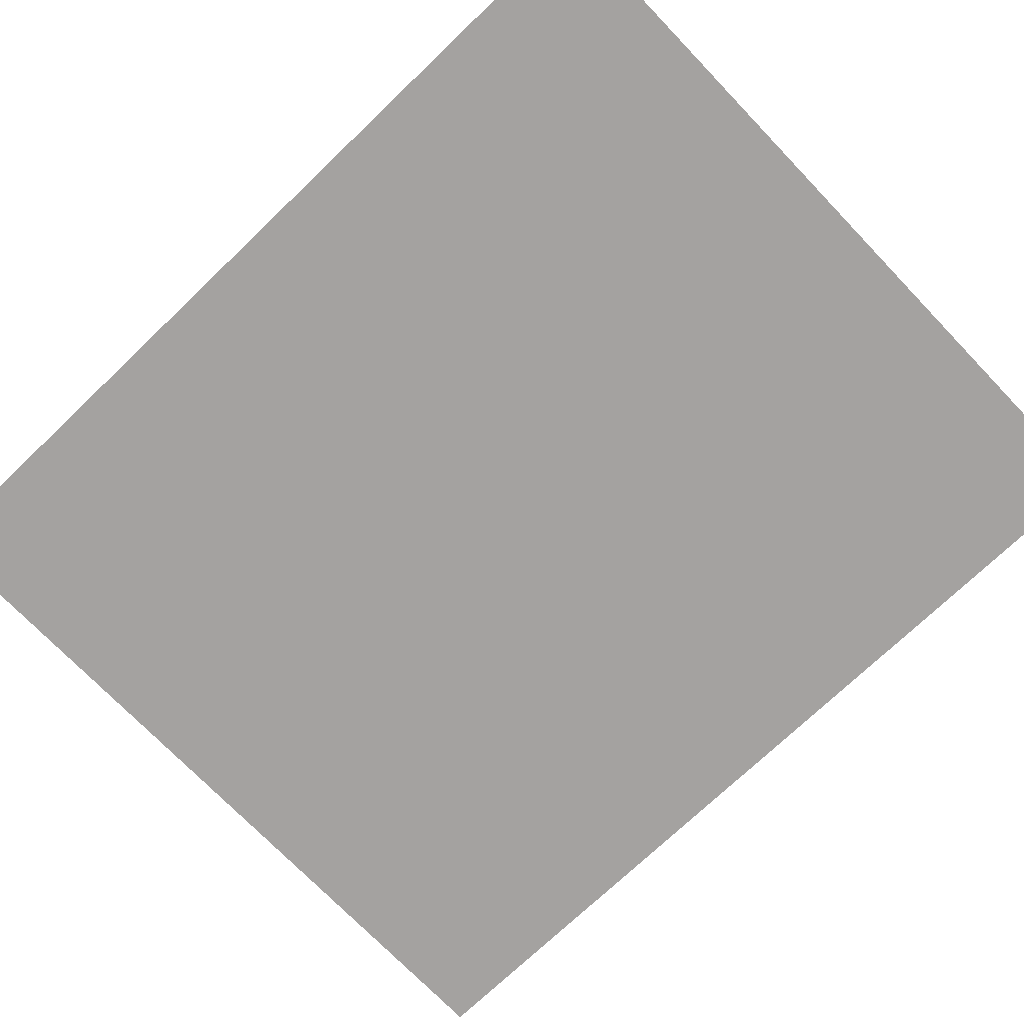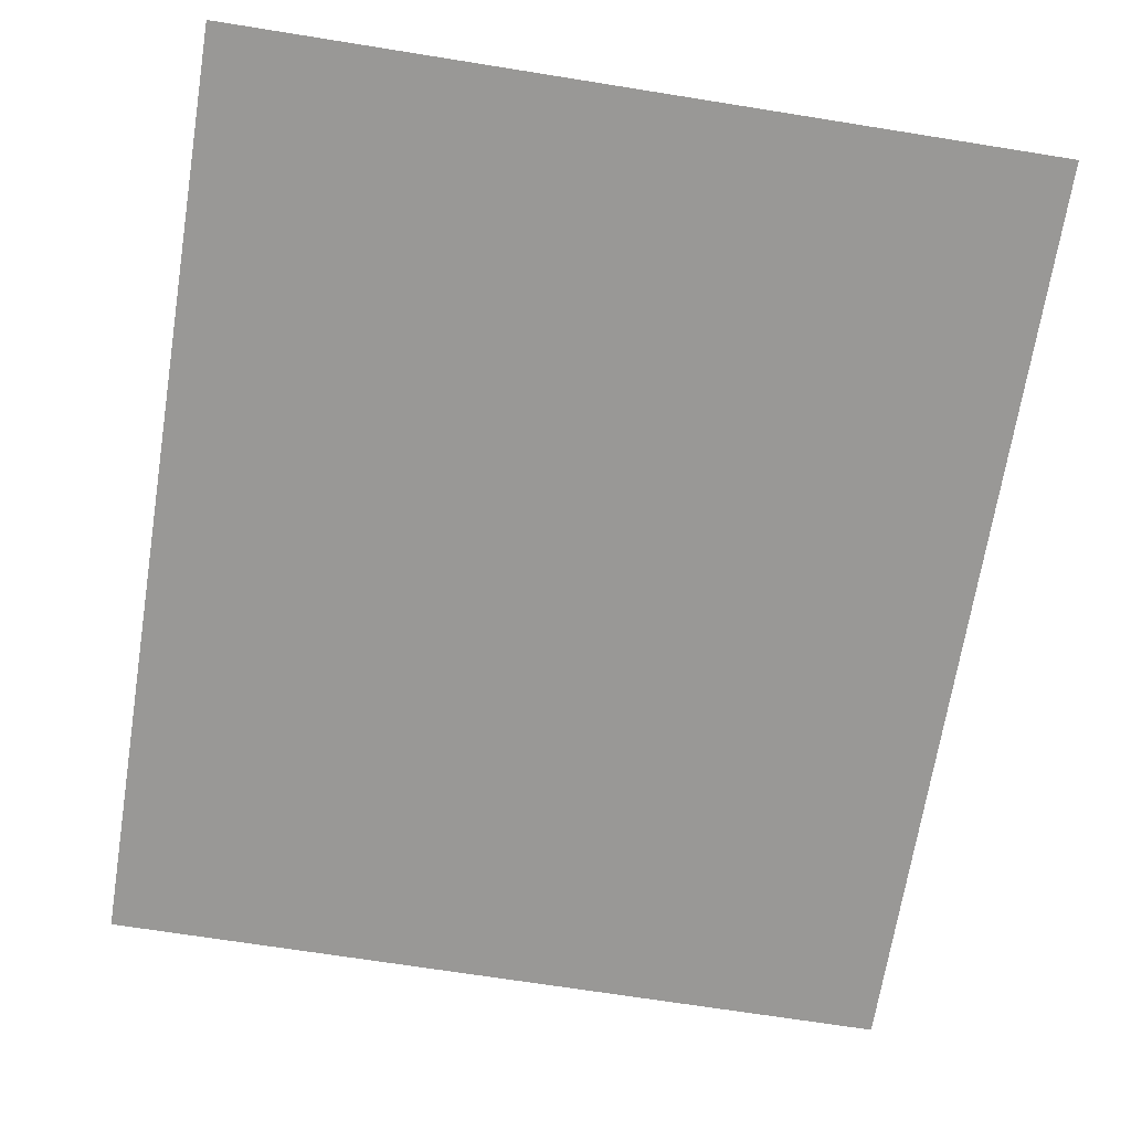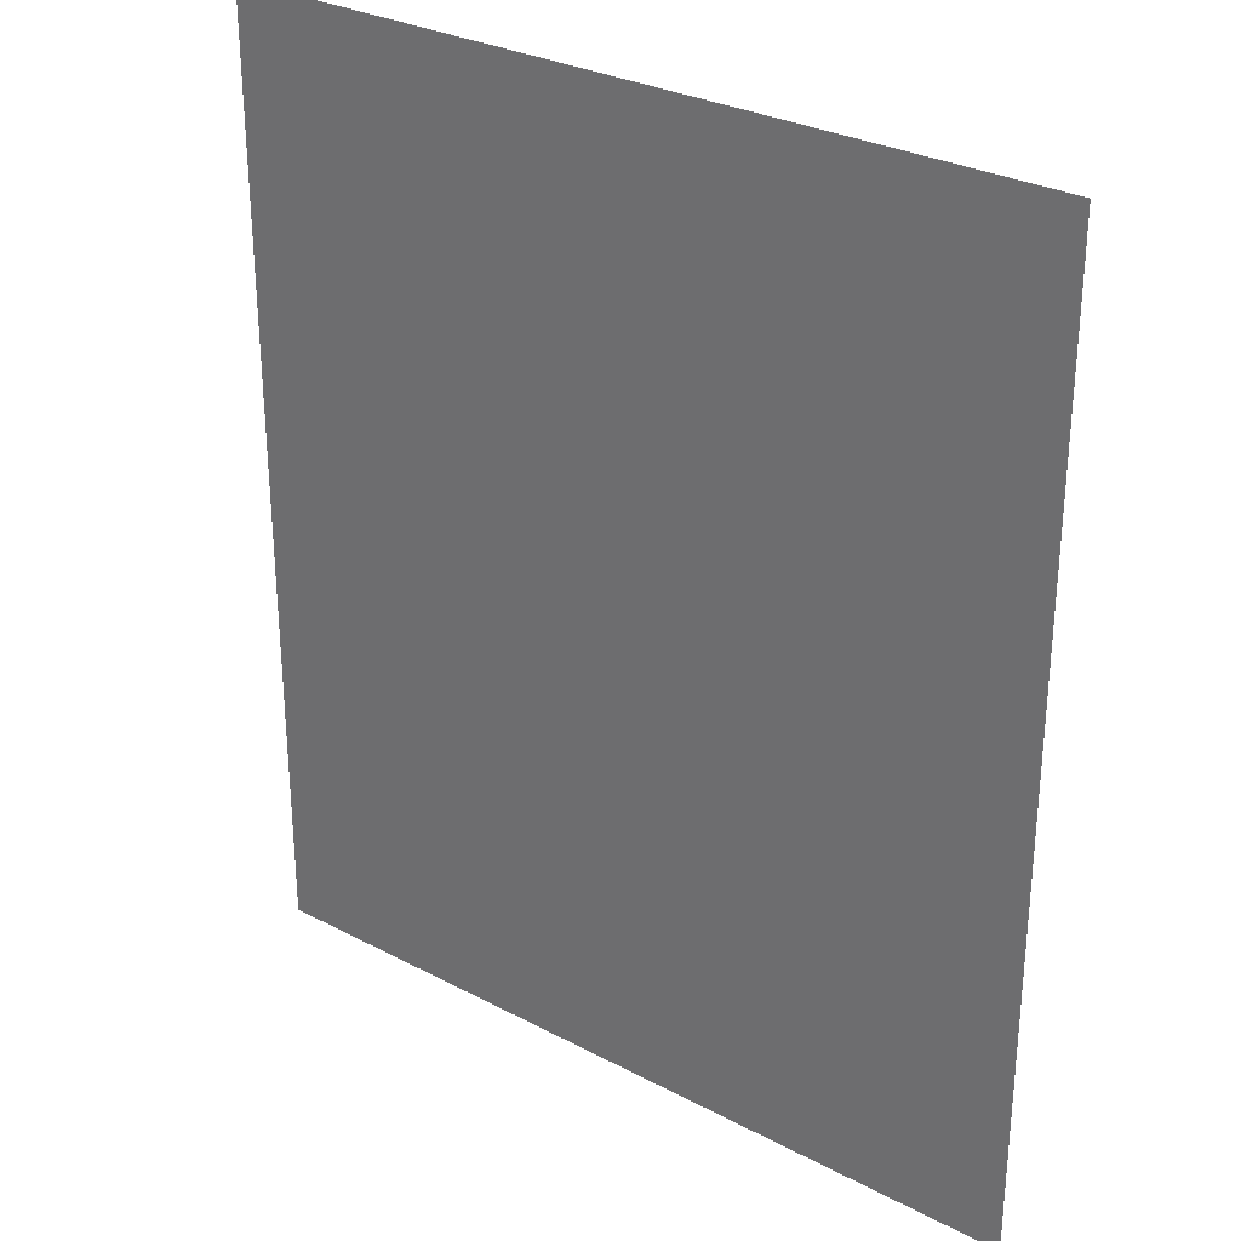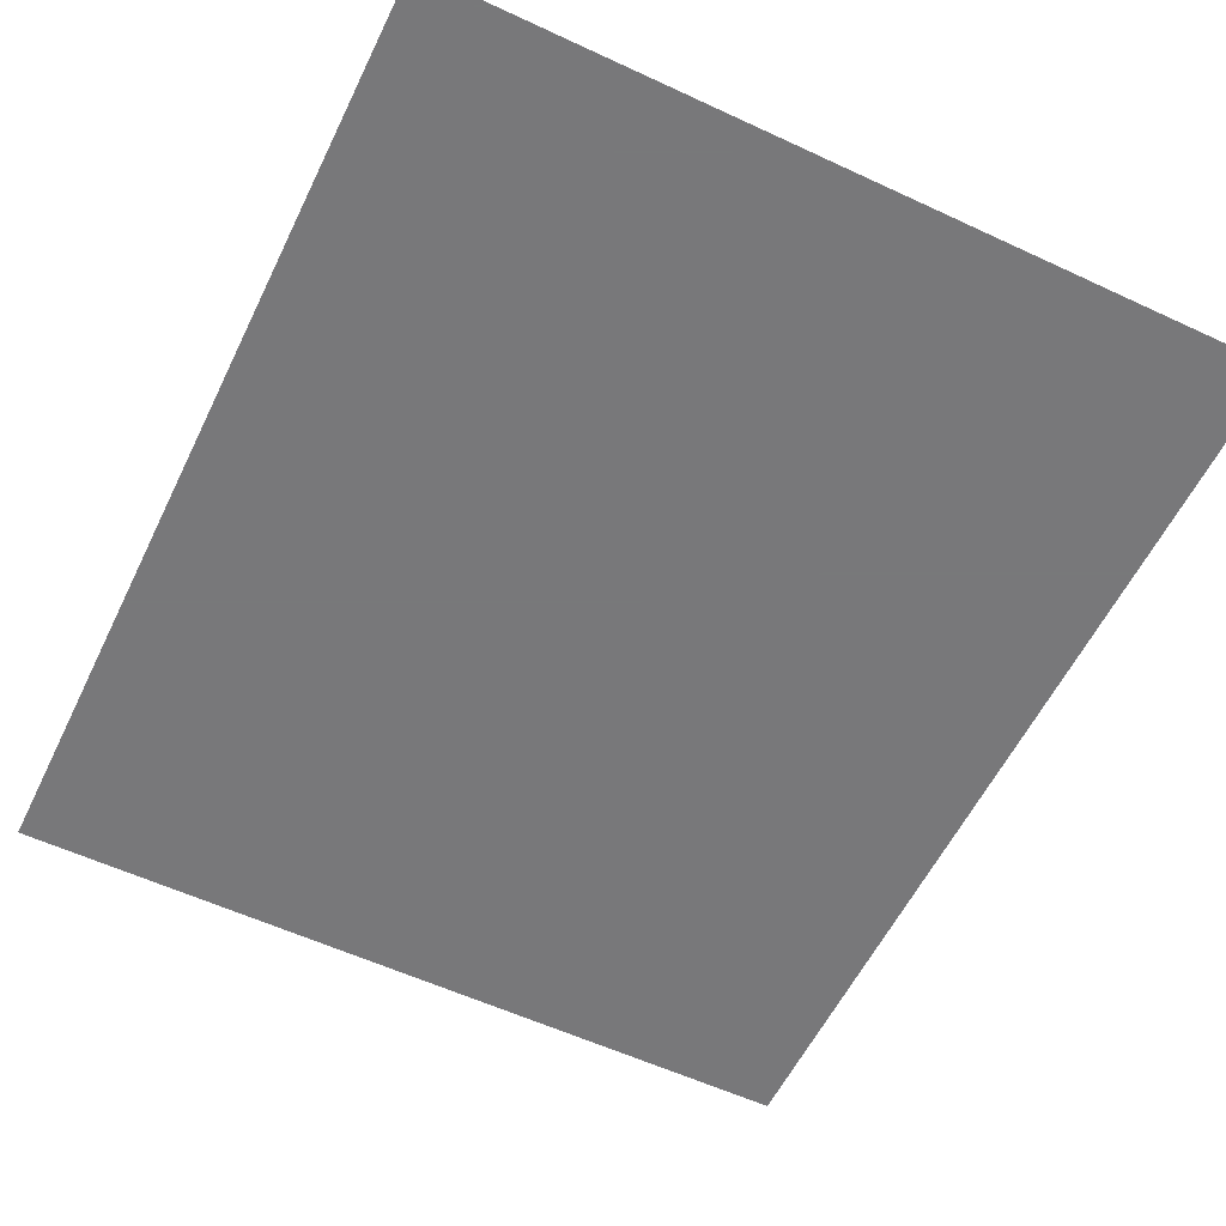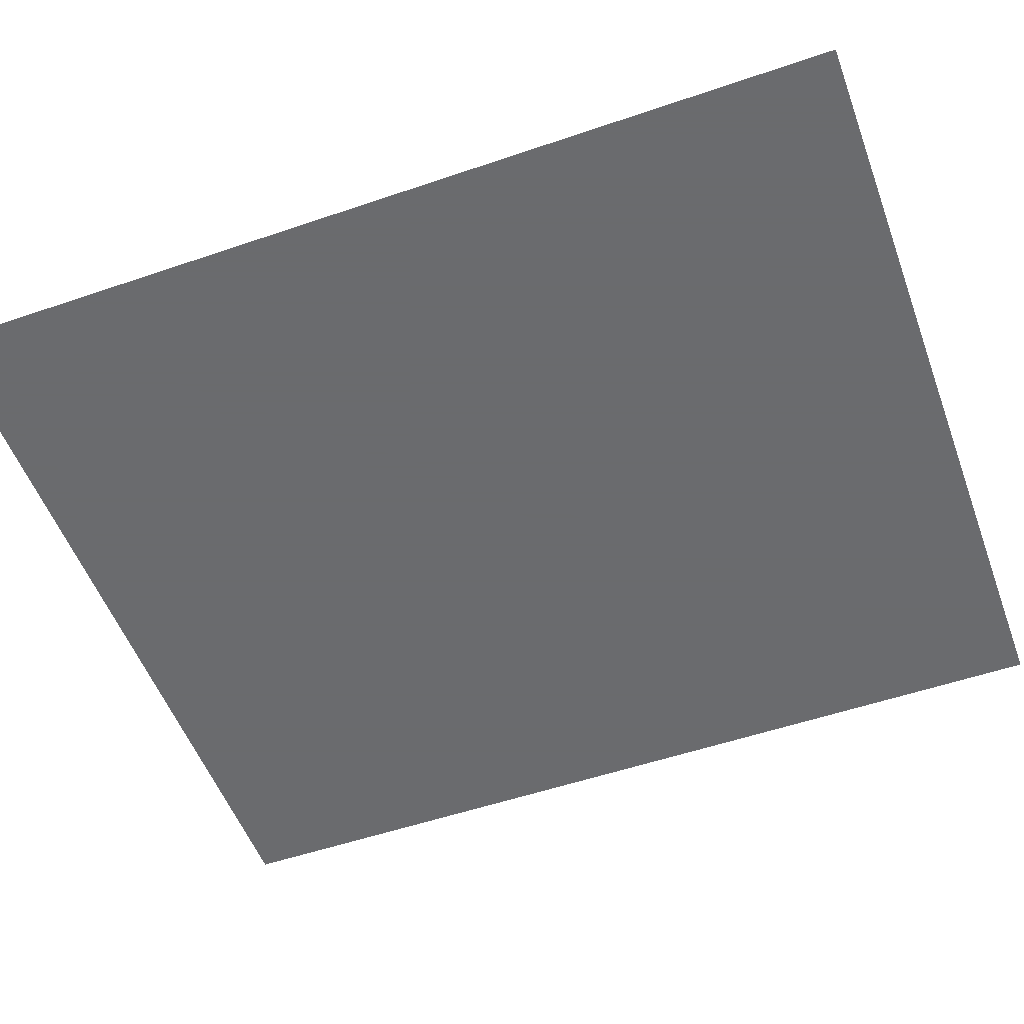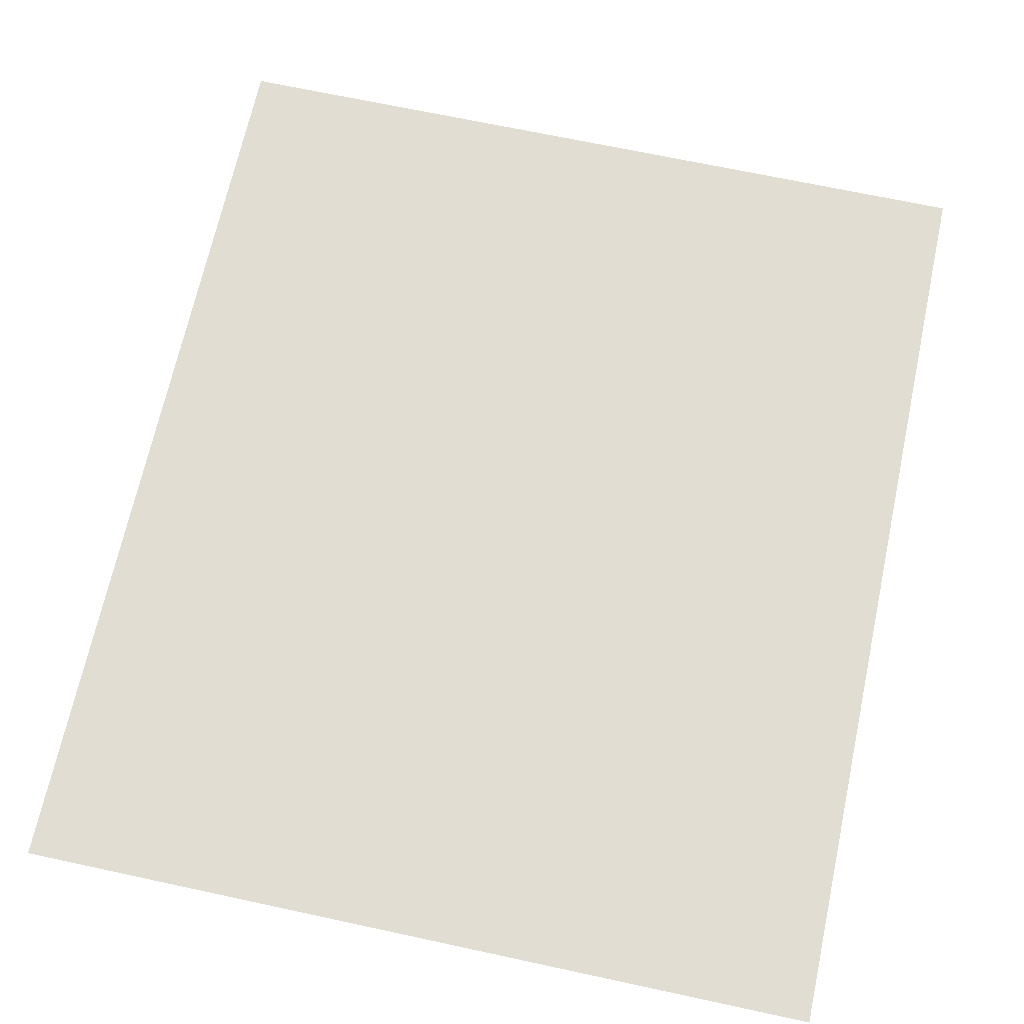
<metadata>
{"format":"obj","ext":"obj","renderer":"f3d","projection":"perspective","resolution":1024,"background":"white","views":[{"elev":-72.7,"azim":-46.2,"up":"+Z"},{"elev":-68.6,"azim":170.9,"up":"+Z"},{"elev":29.7,"azim":-142.3,"up":"+Y"},{"elev":-57.6,"azim":-25.8,"up":"+Z"},{"elev":-53.3,"azim":110.1,"up":"+Z"},{"elev":68.2,"azim":-167.8,"up":"+Z"}]}
</metadata>
<code>
v 27 -31.5 0
v -27 31.5 0
v -27 -31.5 0
v 27 31.5 0
o P003
f 1 2 3
f 1 4 2

</code>
